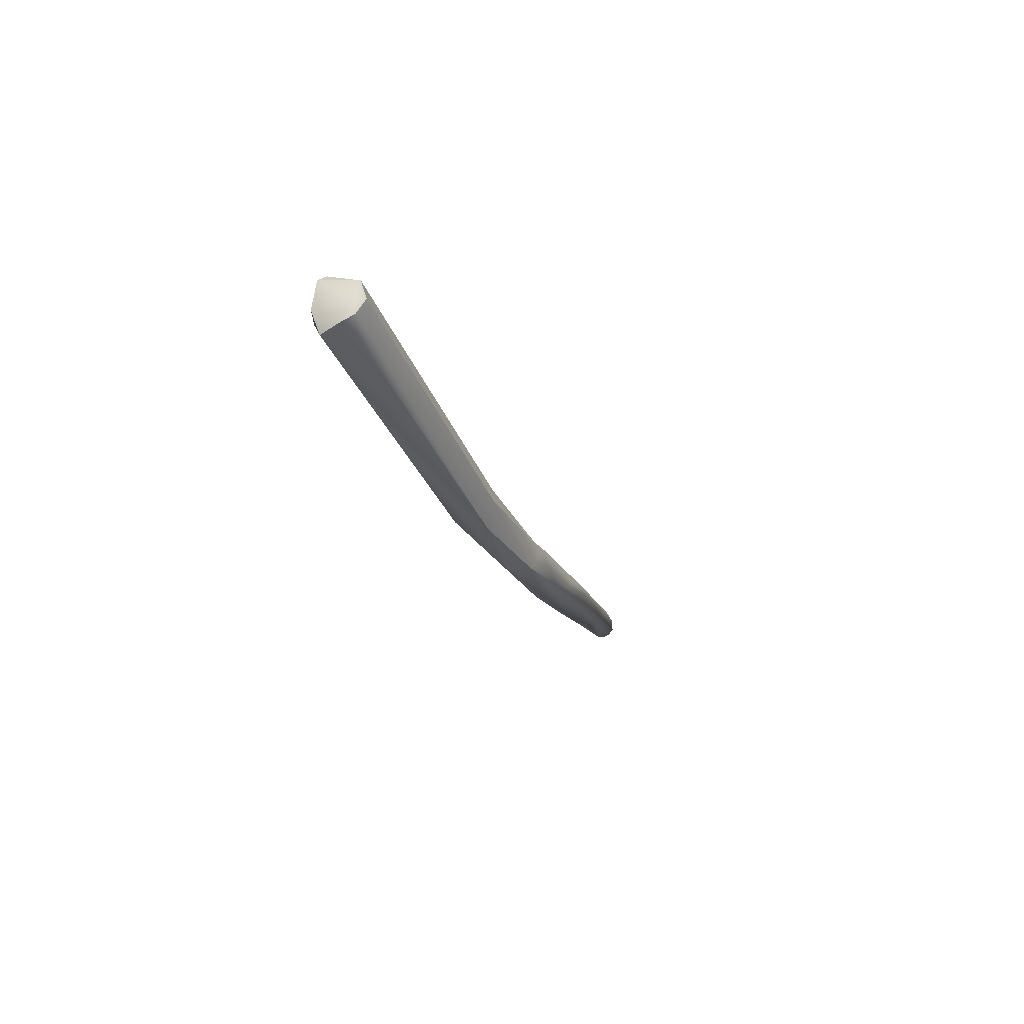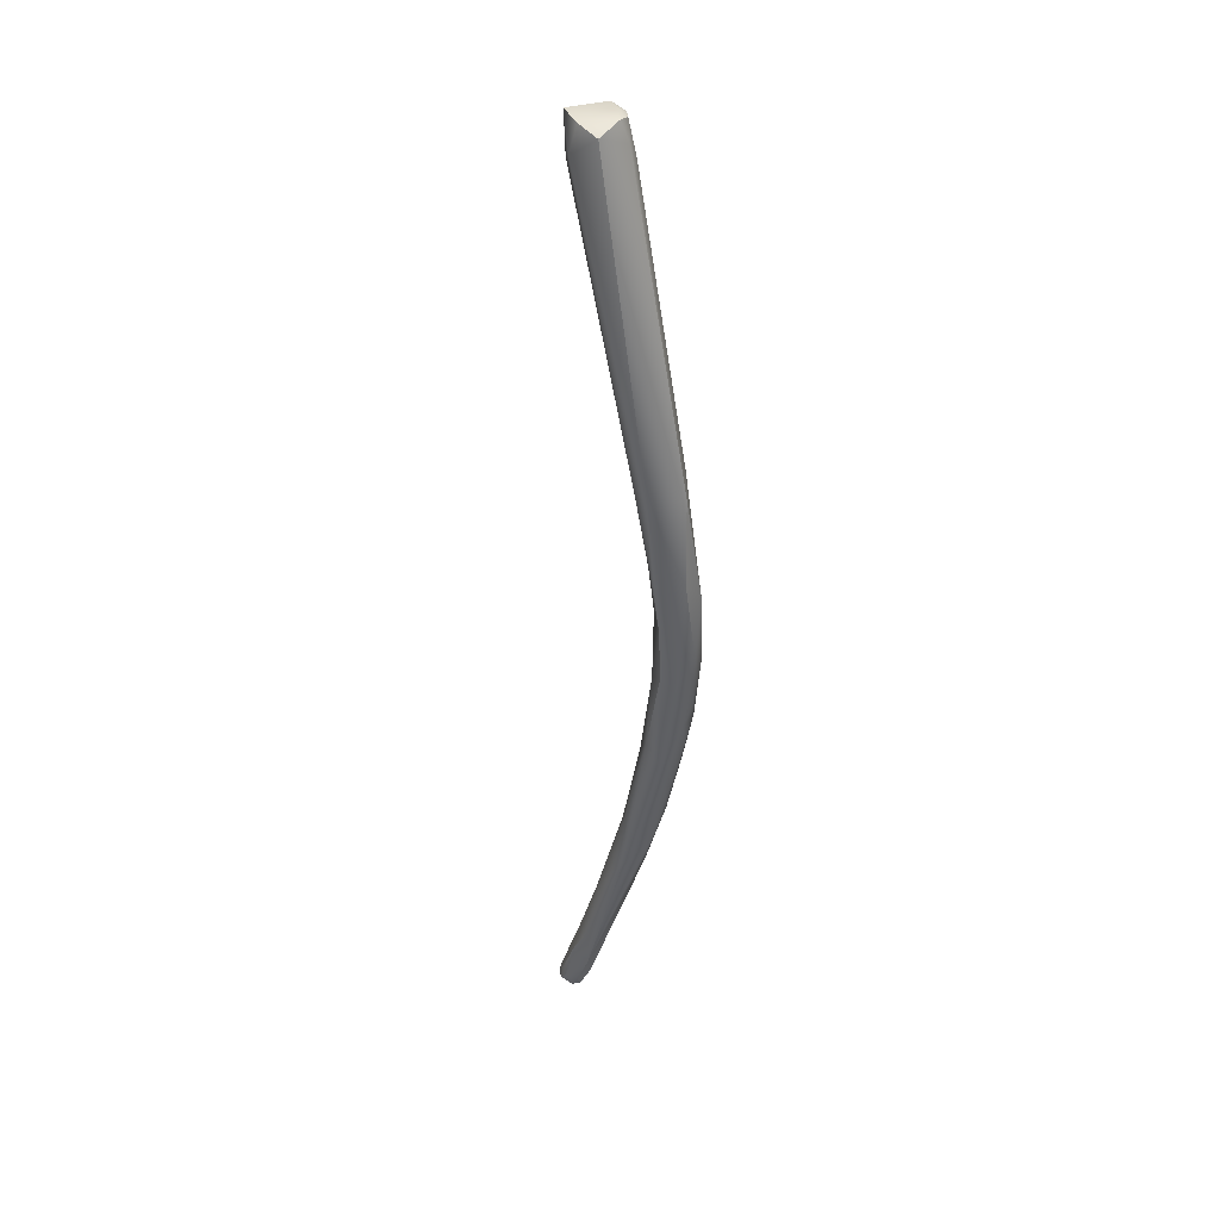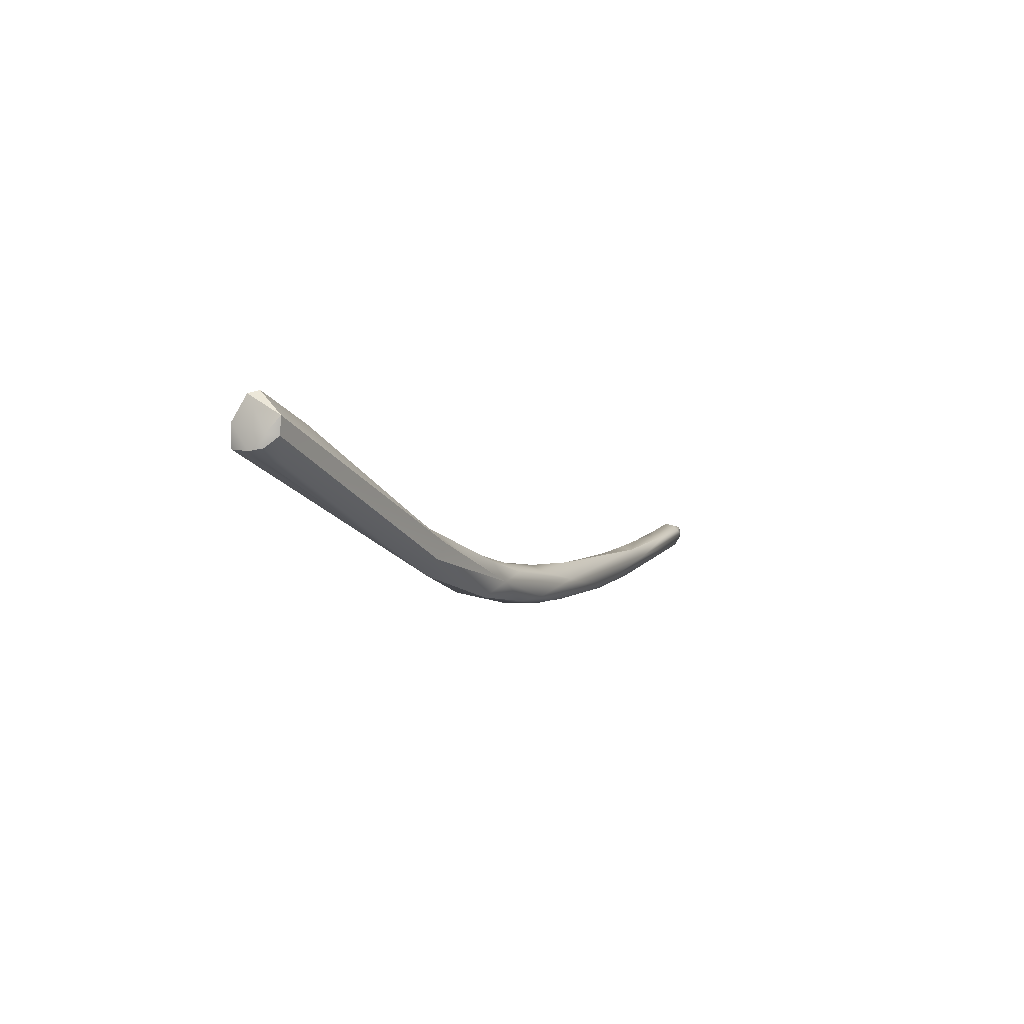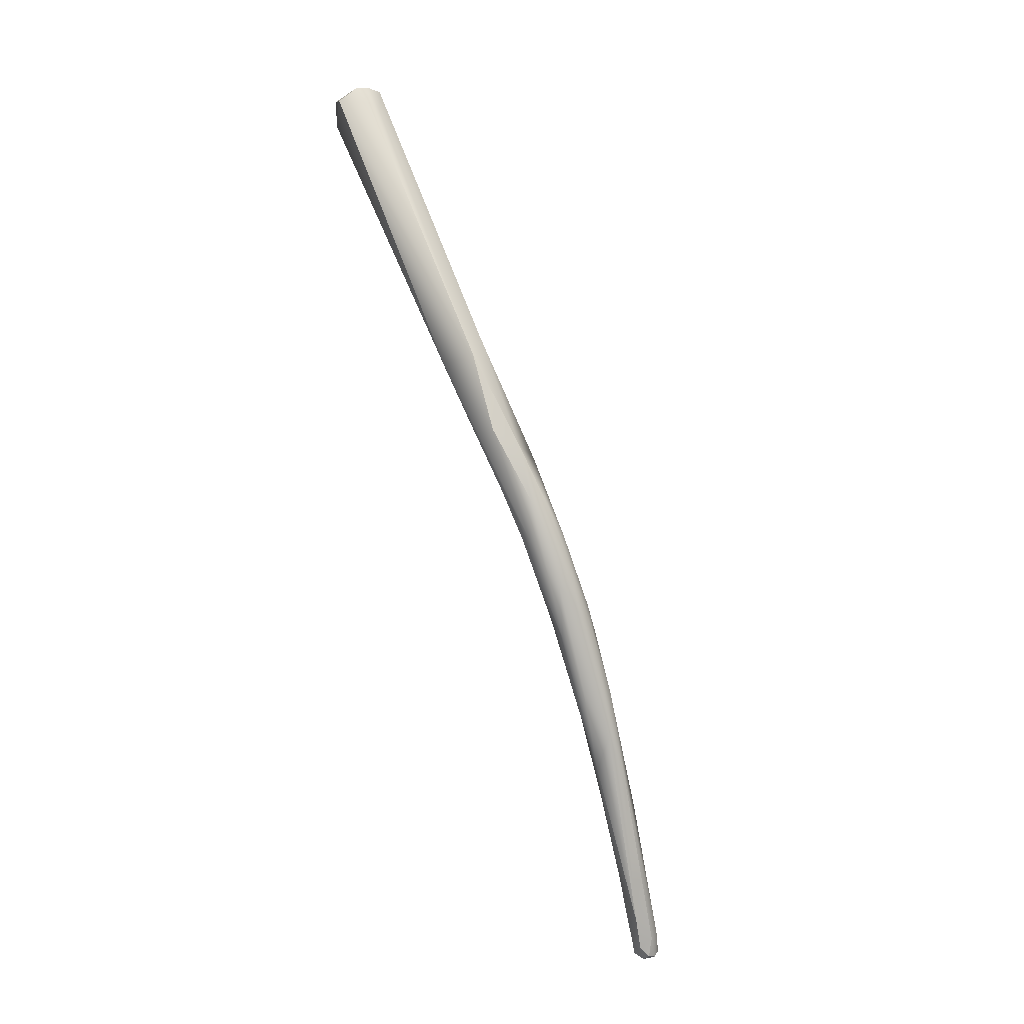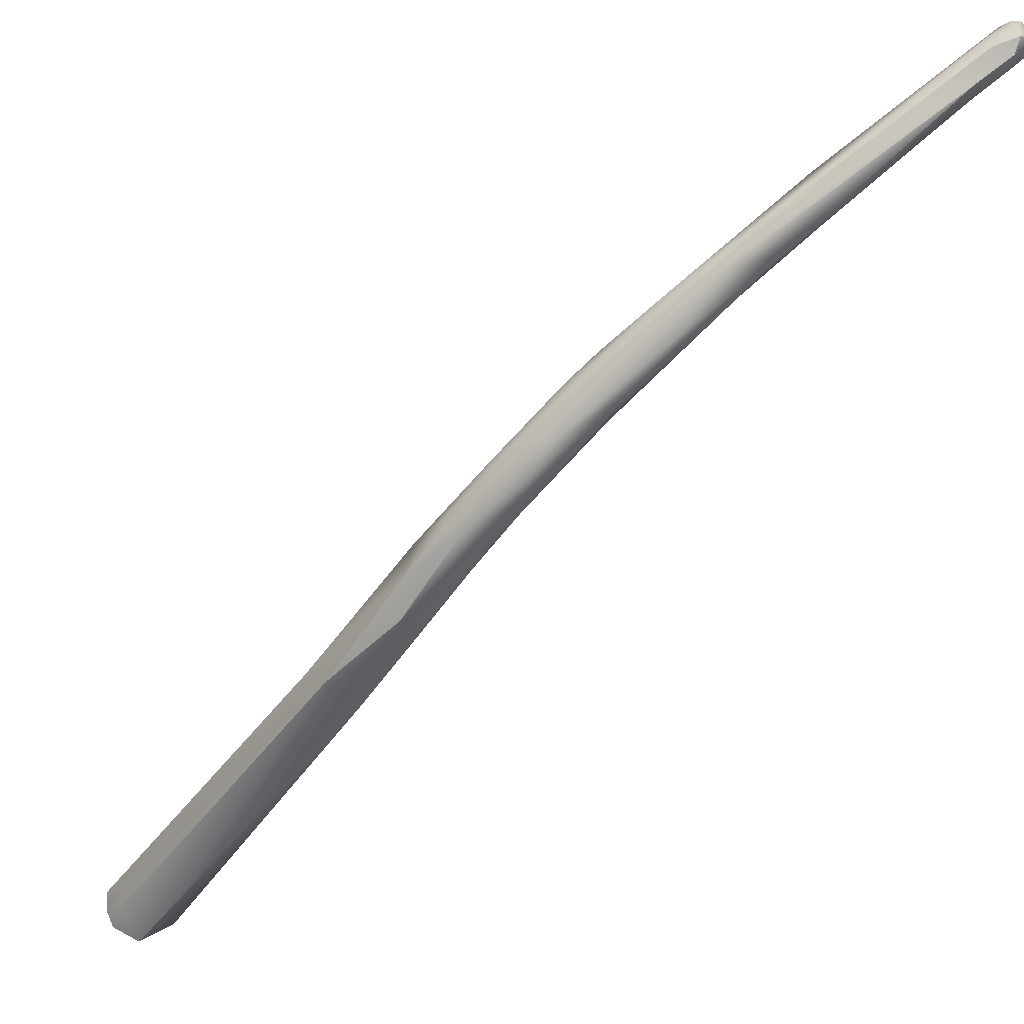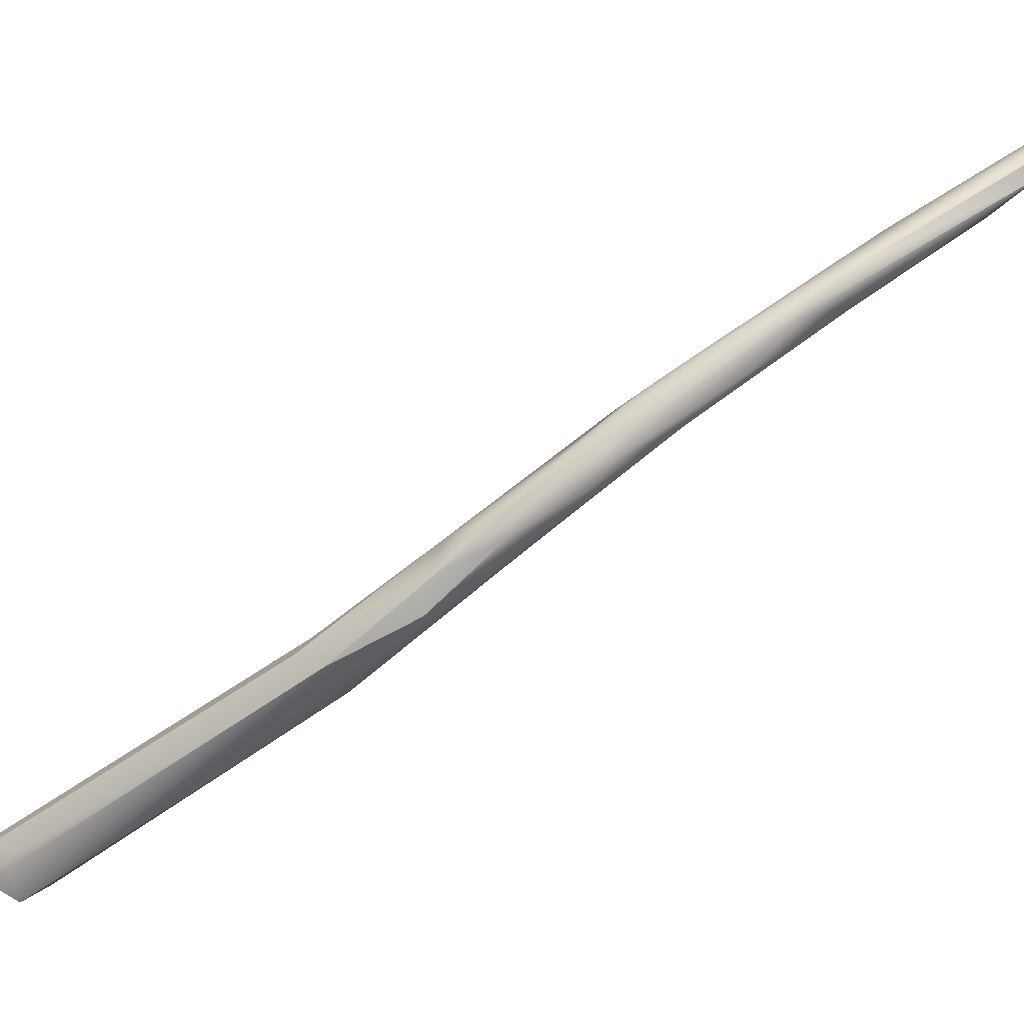
<metadata>
{"format":"obj","ext":"obj","renderer":"f3d","projection":"perspective","resolution":1024,"background":"white","views":[{"elev":41.7,"azim":42.9,"up":"+Z"},{"elev":7.4,"azim":8.1,"up":"+Z"},{"elev":64.4,"azim":67.7,"up":"+Z"},{"elev":-26.8,"azim":49.3,"up":"+Z"},{"elev":-19.6,"azim":135.6,"up":"+Y"},{"elev":-16.0,"azim":113.7,"up":"+Y"}]}
</metadata>
<code>
v 11.82 8.351 790.1
v 12.51 7.515 790.7
v 13.23 7.721 790.1
v 14.33 6.23 792.1
v 13.19 6.135 793.3
v 13.16 6.697 794
v 13.67 5.473 795.1
v 14.74 4.019 795.3
v 11.57 9.059 790.2
v 11.9 8.114 790.9
v 11.67 8.854 791
v 12.65 8.653 789.5
v 12.54 9.969 789.9
v 12.42 10.07 790.7
v 12.4 9.32 791.6
v 13.34 8.614 789.6
v 13.33 9.299 789.6
v 13.23 9.825 790.2
v 13.25 9.761 791.1
v 13.18 9.451 791.8
v 14.26 8.096 790.9
v 14.34 8.631 791.3
v 14.15 7.55 794.4
v 18.41 -1.762 802.6
v 18.76 -3.882 806.7
v 14.89 5.322 797.1
v 15.6 3.01 799.4
v 15.83 1.706 799.5
v 16.51 0.8734 801.6
v 17.08 -0.1669 801
v 17.6 1.547 802.6
v 17.88 2.868 800.7
v 18.34 -1.906 806.2
v 21.86 -12.36 818.8
v 20.63 -2.537 804.6
v 21.18 -5.769 807.8
v 21.96 -4.079 807.5
v 21.88 -3.393 808
v 20.42 -7.732 812.7
v 21.9 -8.677 811.6
v 23.43 -6.682 812
v 22.91 -5.886 812.3
v 21.06 -9.229 813.4
v 20.75 -7.031 813.4
v 22 -10.93 818.8
v 19.86 -0.182 802.5
v 21.04 -32.95 854.8
v 24.97 -18.9 826.1
v 21.79 -21.44 832.4
v 22.74 -22.31 831.9
v 25.27 -21.32 832.2
v 20.65 -24.45 844.6
v 19.01 -31.66 854
v 18.51 -29.66 854.1
v 18.54 -30.69 857
v 18.56 -29.79 856.8
v 19.64 -32.36 855.9
v 20.46 -27.43 853.5
v 21.28 -29.17 857.5
v 23.61 -13.74 818.3
v 23.86 -12.21 816.3
v 23.92 -10.81 814.9
v 23.91 -8.989 813.5
v 24.73 -11.71 816.9
v 22.59 -13.7 818.8
v 22.82 -16.21 822.5
v 24 -12.97 823.2
v 25.1 -11.33 818.8
v 25.16 -14.84 820.7
v 25.55 -13.38 820.6
v 22.34 -15.26 824
v 22.48 -19.03 827.4
v 22.24 -17.73 827.3
v 22.75 -16.22 827.1
v 23.23 -13.62 823.8
v 23.58 -15.19 826.5
v 25.82 -16.87 825.2
v 25.12 -14.62 824.9
v 21.86 -19.99 832.5
v 23.86 -19.16 833.9
v 25.05 -20.34 834.2
v 22.84 -20.09 835.3
v 23.68 -7.458 814.2
v 23.14 -7.587 815.2
v 24.6 -9.882 815.7
v 23.16 -10.51 819.6
v 22.25 -32.02 856.1
v 22.75 -31.15 854.7
v 22.99 -30.08 854.1
v 22.59 -31 856.3
v 21.9 -30.57 856.9
v 22.35 -29.7 856.8
v 11.82 8.351 790.1
v 11.82 8.351 790.1
v 13.23 7.721 790.1
v 14.33 6.23 792.1
v 14.33 6.23 792.1
v 13.19 6.135 793.3
v 11.57 9.059 790.2
v 11.57 9.059 790.2
v 11.67 8.854 791
v 12.65 8.653 789.5
v 12.54 9.969 789.9
v 12.54 9.969 789.9
v 12.54 9.969 789.9
v 12.42 10.07 790.7
v 13.34 8.614 789.6
v 13.34 8.614 789.6
v 13.34 8.614 789.6
v 13.33 9.299 789.6
v 13.33 9.299 789.6
v 13.23 9.825 790.2
v 13.23 9.825 790.2
v 14.26 8.096 790.9
v 16.51 0.8734 801.6
v 17.6 1.547 802.6
v 20.75 -7.031 813.4
v 19.86 -0.182 802.5
v 21.04 -32.95 854.8
v 21.04 -32.95 854.8
v 24.97 -18.9 826.1
v 25.27 -21.32 832.2
v 25.27 -21.32 832.2
v 18.54 -30.69 857
v 18.54 -30.69 857
v 18.56 -29.79 856.8
v 18.56 -29.79 856.8
v 19.64 -32.36 855.9
v 21.28 -29.17 857.5
v 21.28 -29.17 857.5
v 21.28 -29.17 857.5
v 21.28 -29.17 857.5
v 22.59 -13.7 818.8
v 22.82 -16.21 822.5
v 23.58 -15.19 826.5
v 25.82 -16.87 825.2
v 25.12 -14.62 824.9
v 23.86 -19.16 833.9
v 23.86 -19.16 833.9
v 25.05 -20.34 834.2
v 22.25 -32.02 856.1
v 22.59 -31 856.3
v 22.35 -29.7 856.8
v 22.35 -29.7 856.8
g grp1
f 2 10 1
f 2 93 12
f 2 5 10
f 16 3 12
f 3 2 12
f 10 6 11
f 3 4 2
f 5 2 4
f 107 21 95
f 21 46 96
f 21 96 95
f 98 6 10
f 98 7 6
f 7 26 6
f 5 4 8
f 8 7 98
f 8 4 24
f 8 28 7
f 28 27 7
f 27 26 7
f 9 102 94
f 10 11 99
f 10 99 1
f 14 100 101
f 13 102 9
f 14 103 100
f 14 101 15
f 108 102 17
f 6 15 101
f 17 102 13
f 18 110 104
f 112 105 19
f 19 105 106
f 19 106 20
f 14 15 20
f 111 114 109
f 111 113 22
f 32 20 23
f 15 23 20
f 22 113 19
f 32 22 19
f 20 32 19
f 111 22 114
f 118 114 22
f 46 22 32
f 6 26 23
f 6 23 15
f 97 35 24
f 30 25 29
f 25 33 29
f 25 30 24
f 30 8 24
f 28 8 30
f 26 27 31
f 31 23 26
f 29 27 28
f 27 115 31
f 32 23 116
f 28 30 29
f 116 84 32
f 33 31 115
f 33 44 31
f 43 40 65
f 133 34 43
f 34 39 43
f 40 62 61
f 61 60 40
f 65 40 60
f 65 60 66
f 133 134 34
f 134 71 34
f 36 24 35
f 96 46 35
f 35 37 63
f 36 35 63
f 32 84 42
f 36 63 62
f 37 35 46
f 46 32 38
f 42 38 32
f 63 37 41
f 46 38 37
f 37 38 41
f 25 24 43
f 25 43 39
f 33 25 39
f 39 44 33
f 36 40 24
f 43 24 40
f 36 62 40
f 42 41 38
f 41 42 83
f 84 83 42
f 39 34 45
f 45 44 39
f 45 86 117
f 117 86 84
f 84 116 117
f 57 47 87
f 66 60 50
f 66 50 72
f 49 72 50
f 48 51 50
f 54 52 79
f 119 51 88
f 122 89 88
f 53 49 50
f 51 119 50
f 49 54 79
f 49 53 54
f 52 56 58
f 92 81 80
f 53 55 54
f 54 126 52
f 54 55 126
f 50 120 53
f 53 120 128
f 53 128 55
f 124 57 91
f 91 59 124
f 129 127 125
f 87 91 57
f 138 58 130
f 58 56 130
f 131 92 80
f 61 69 60
f 61 64 69
f 62 64 61
f 62 63 85
f 64 62 85
f 69 64 70
f 68 70 85
f 70 64 85
f 68 85 83
f 83 84 68
f 71 45 34
f 45 71 75
f 45 75 86
f 75 67 86
f 70 68 78
f 78 68 84
f 69 70 77
f 136 70 78
f 71 134 72
f 72 73 71
f 73 74 71
f 73 79 74
f 79 82 74
f 75 71 74
f 76 74 82
f 67 75 76
f 75 74 76
f 135 82 78
f 84 67 78
f 67 135 78
f 69 77 121
f 69 48 60
f 60 48 50
f 123 121 77
f 136 78 140
f 137 80 81
f 82 139 78
f 72 49 73
f 49 79 73
f 122 136 140
f 79 52 82
f 82 52 139
f 89 122 140
f 52 58 139
f 63 41 85
f 85 41 83
f 84 86 67
f 89 140 143
f 141 119 88
f 90 141 88
f 88 89 90
f 87 142 91
f 89 143 90
f 142 144 91
f 144 132 91

</code>
